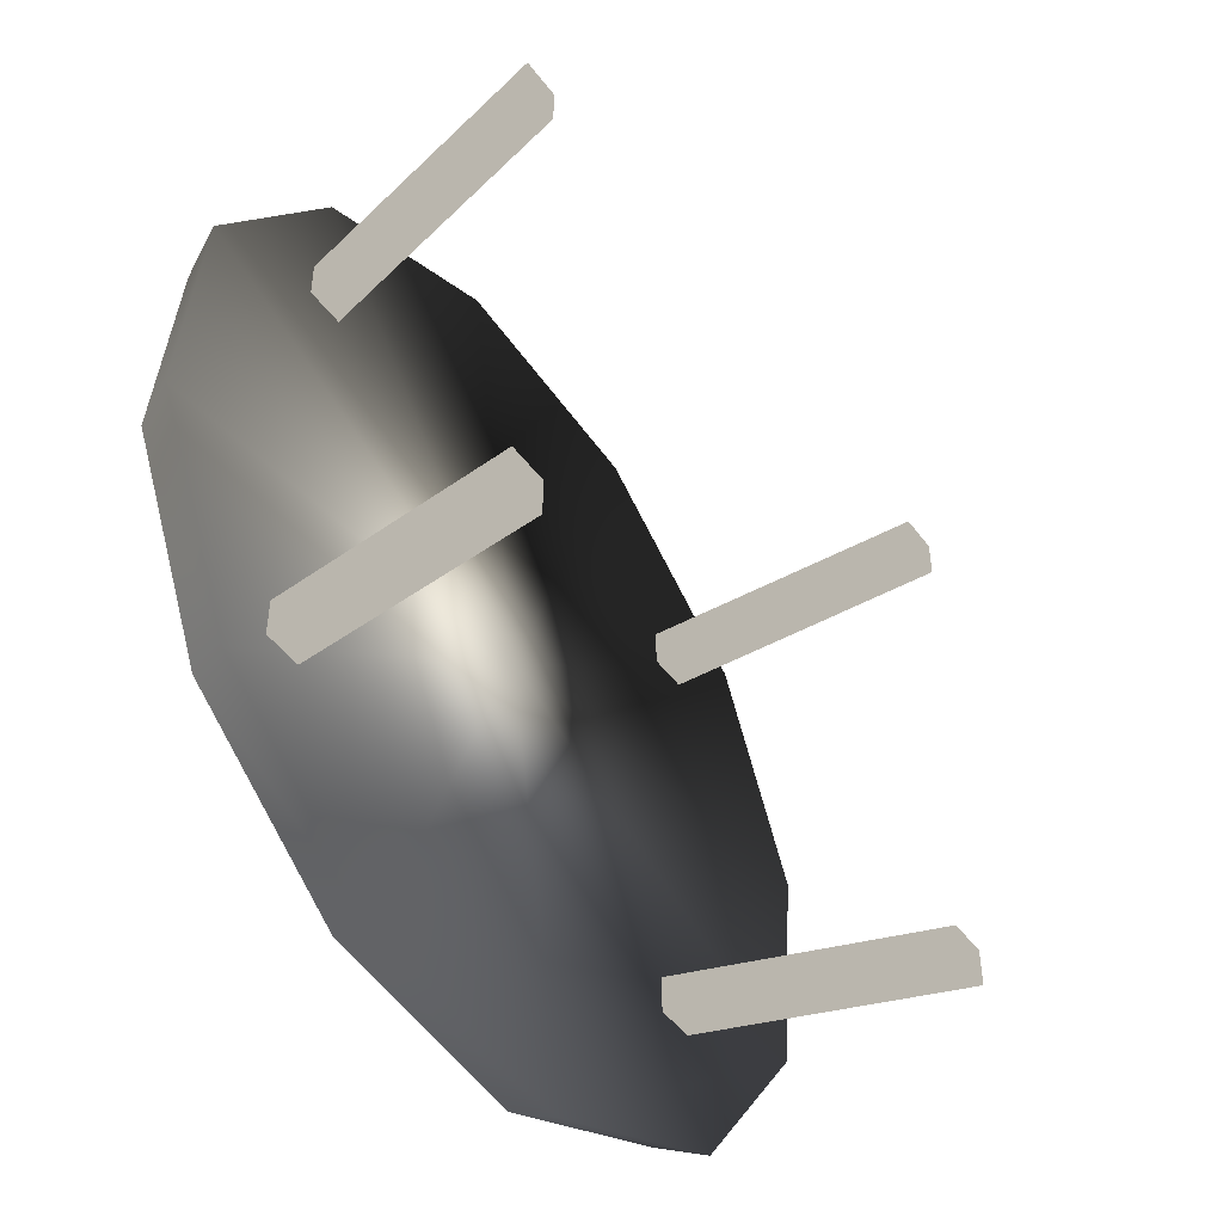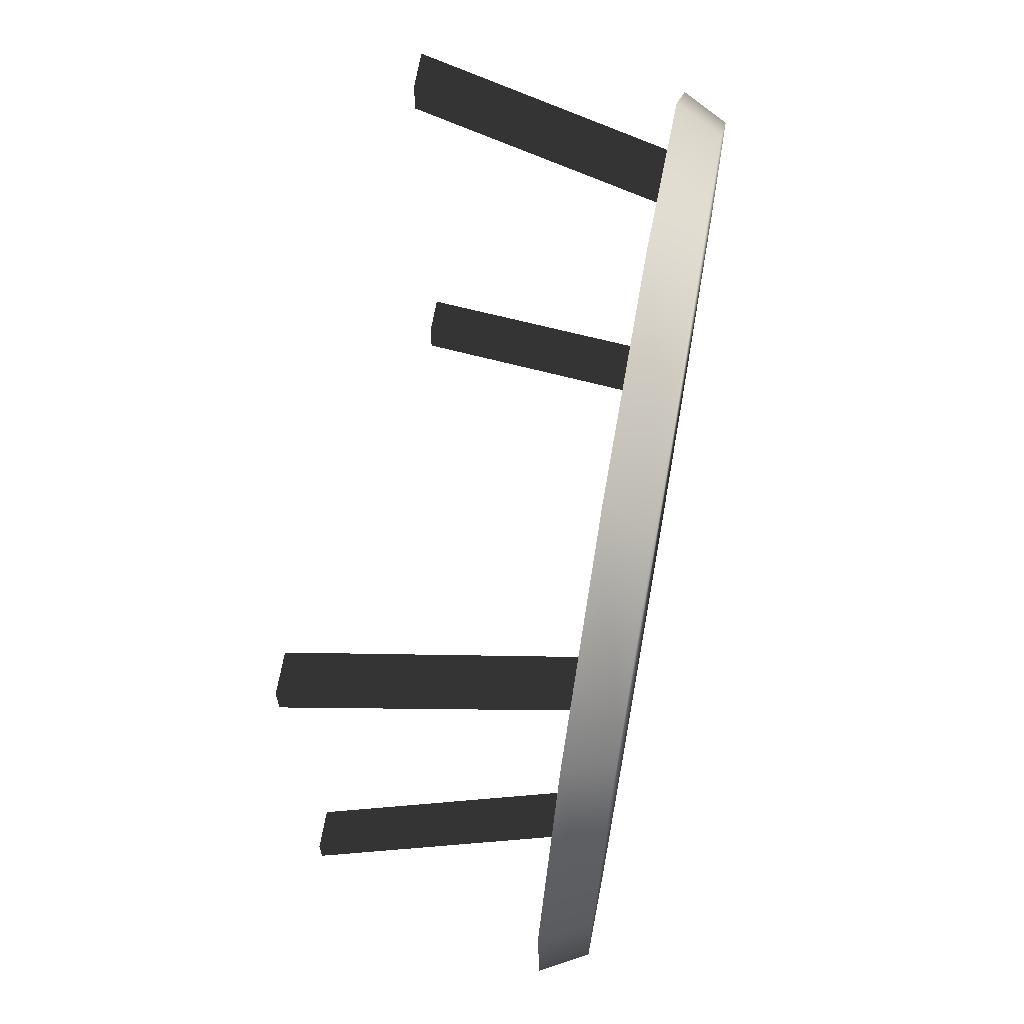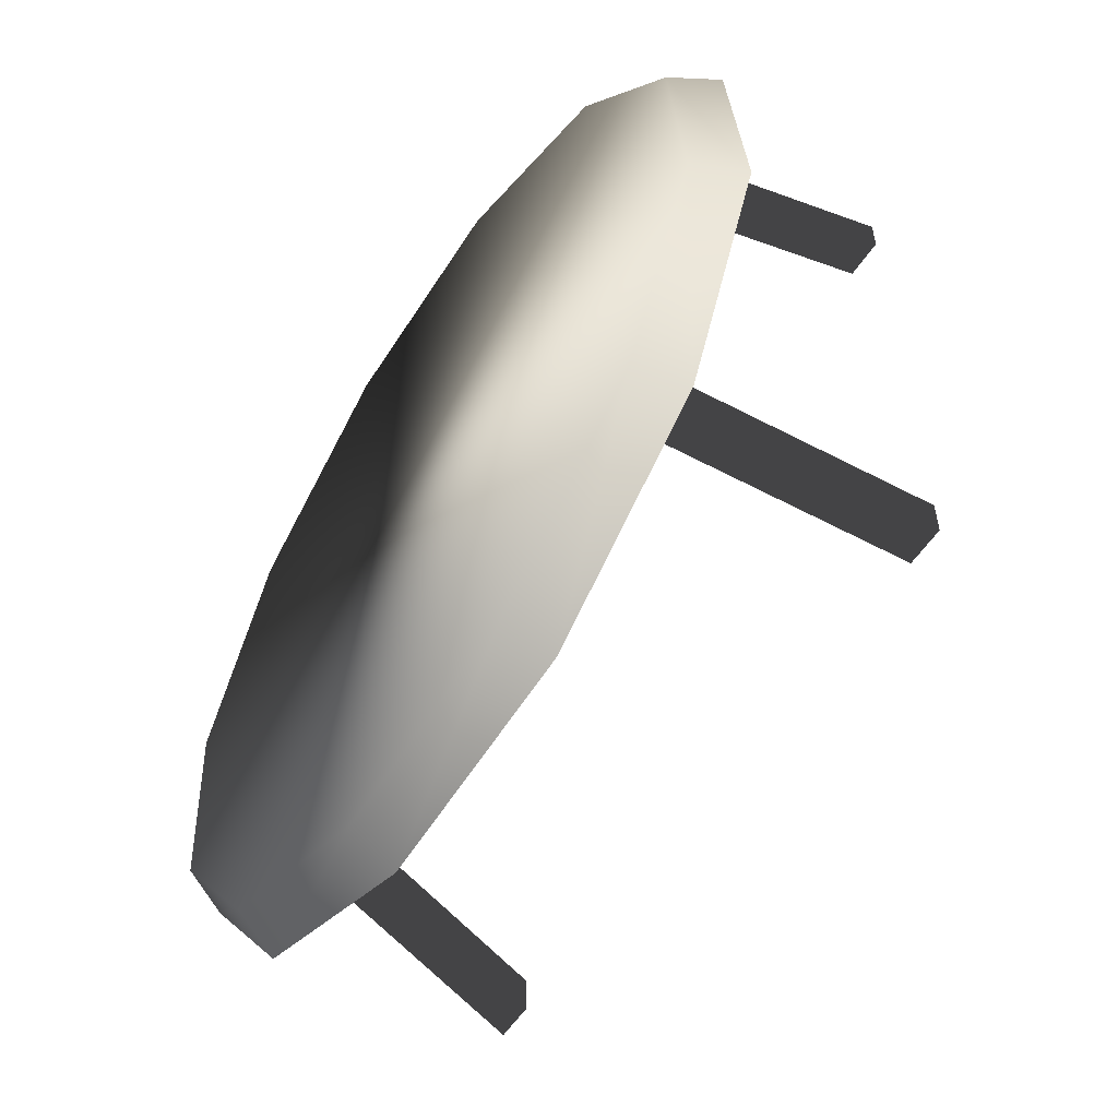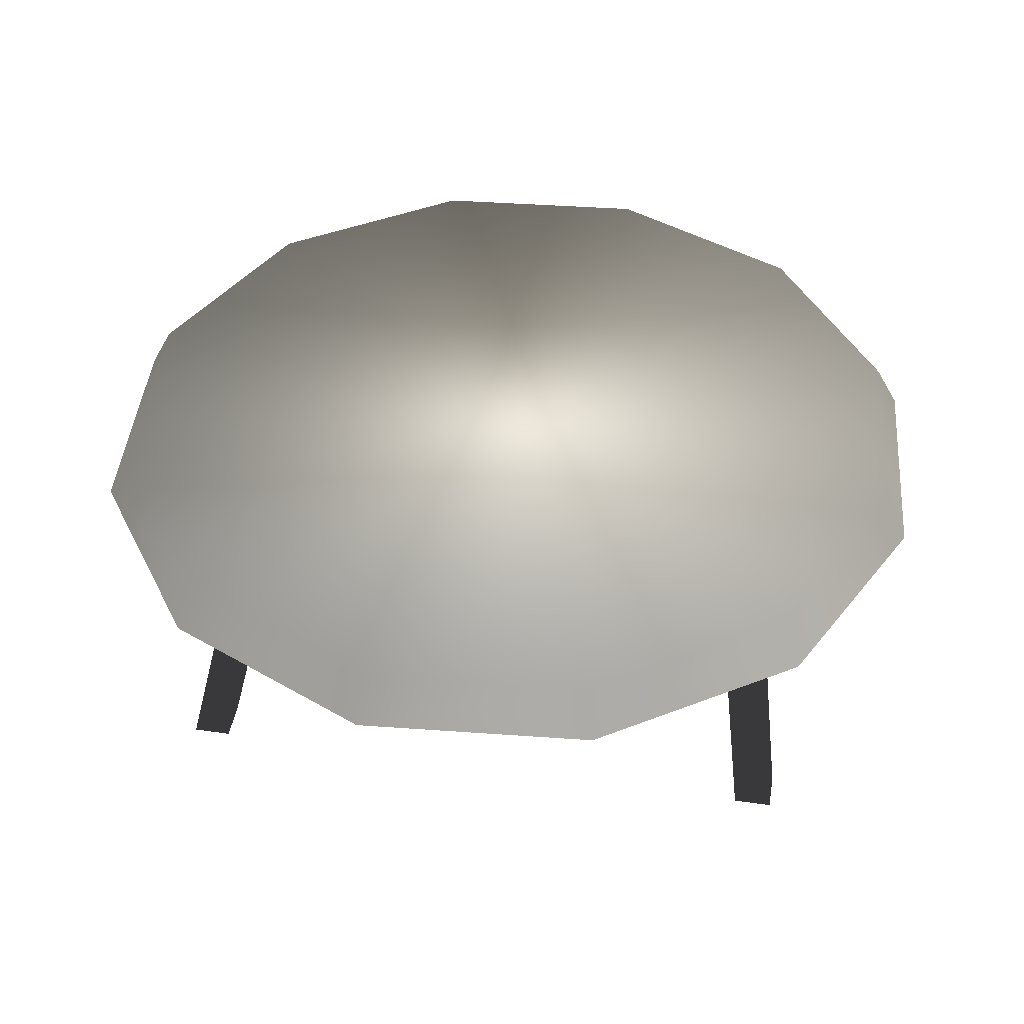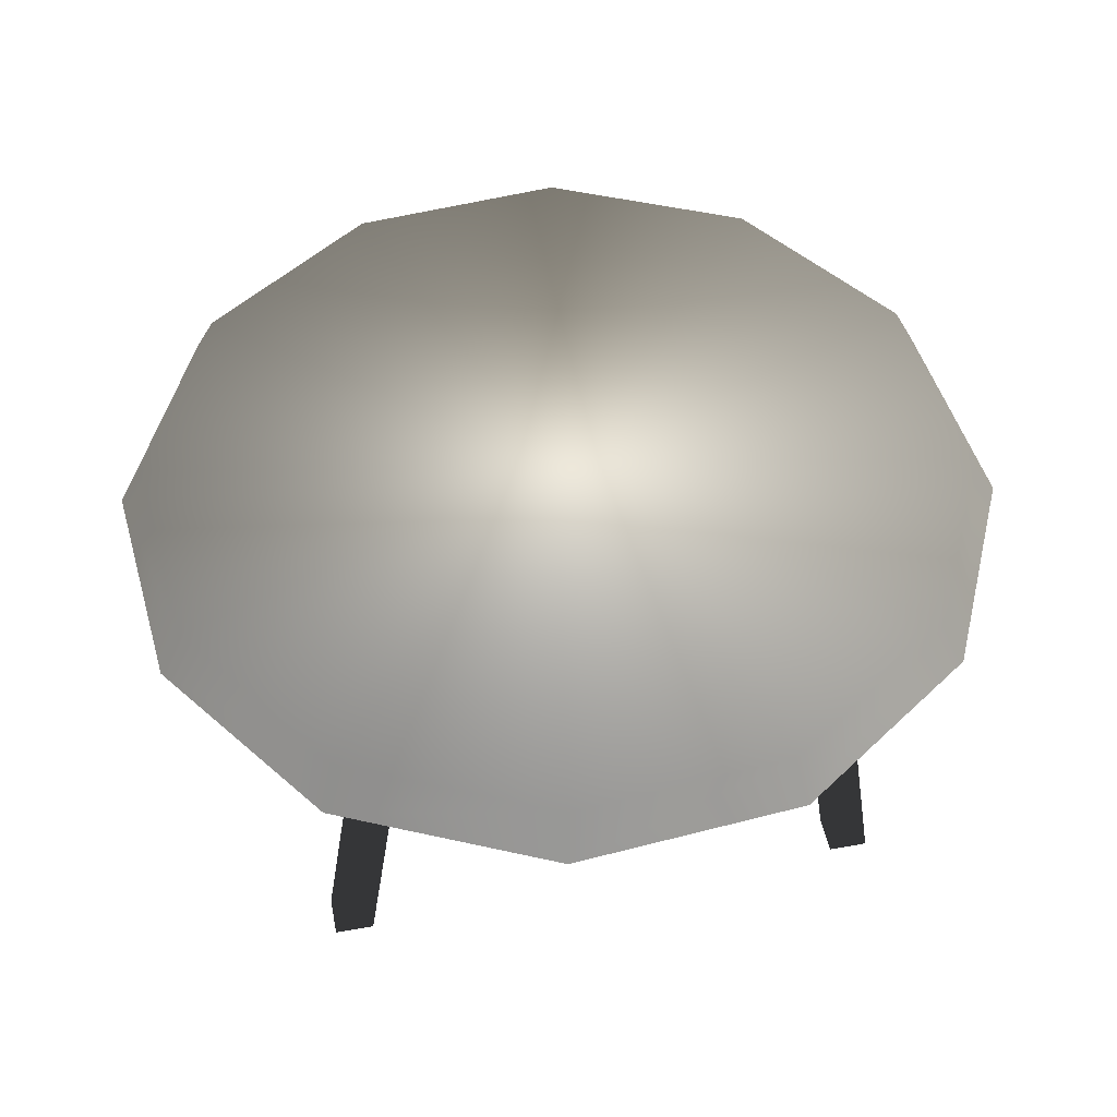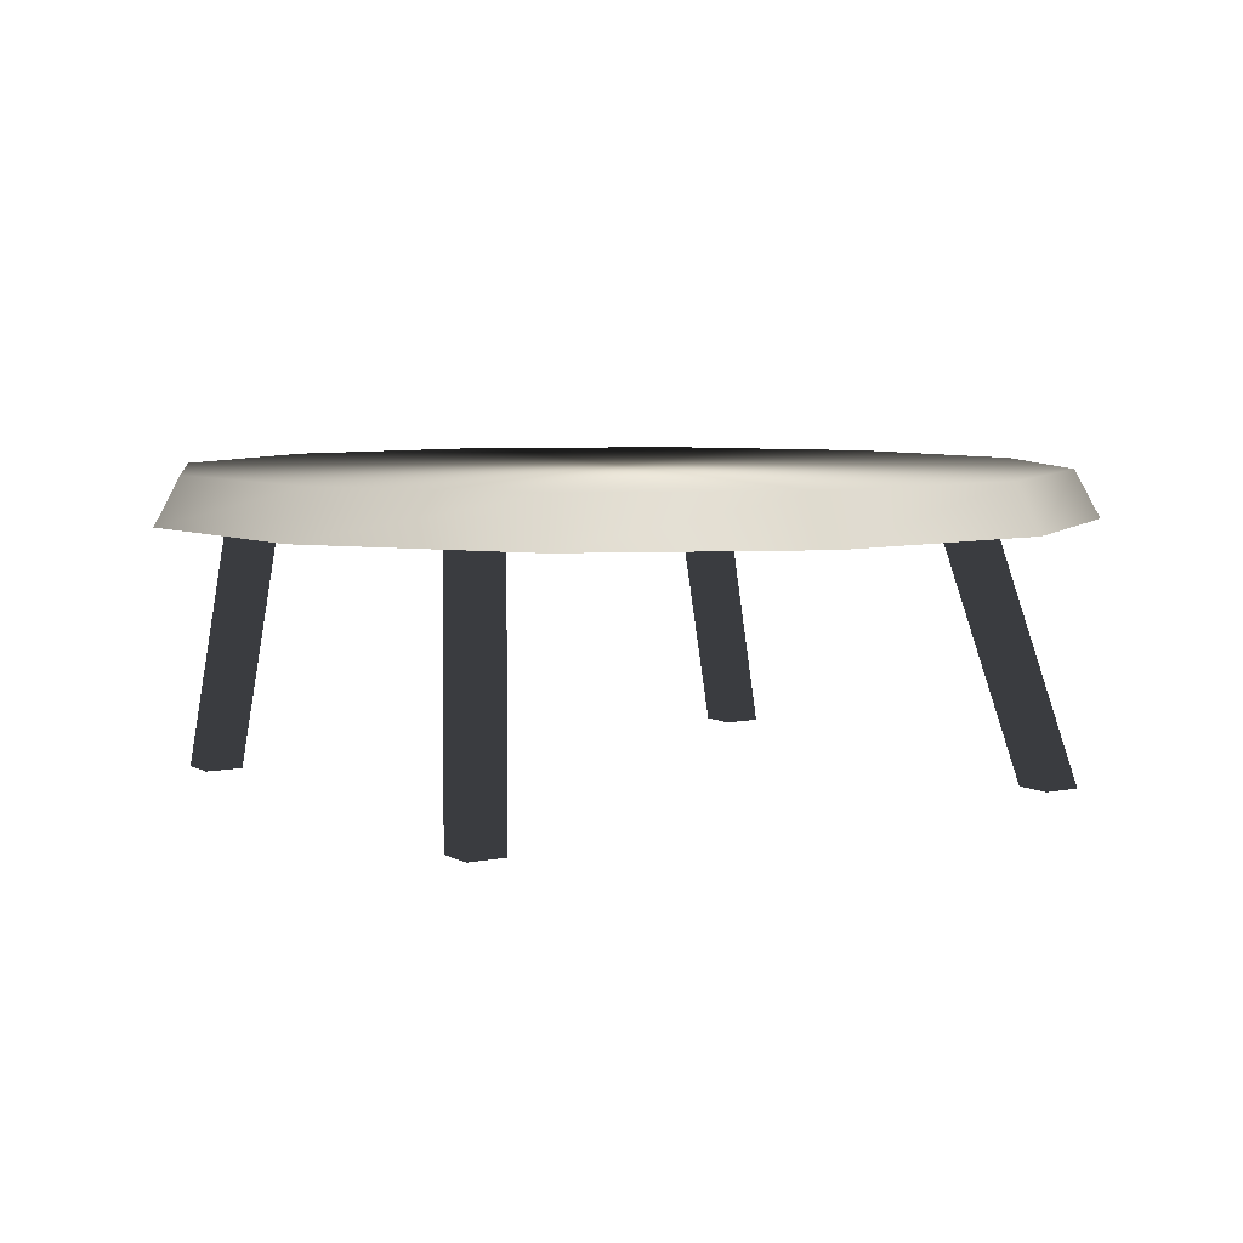
<metadata>
{"format":"obj","ext":"obj","renderer":"f3d","projection":"perspective","resolution":1024,"background":"white","views":[{"elev":-48.3,"azim":-55.0,"up":"+Z"},{"elev":67.7,"azim":100.1,"up":"+Z"},{"elev":-57.1,"azim":-123.3,"up":"+Z"},{"elev":42.5,"azim":-170.1,"up":"+Y"},{"elev":49.9,"azim":78.9,"up":"+Y"},{"elev":6.3,"azim":-32.5,"up":"+Y"}]}
</metadata>
<code>
g
v  -0.5543 0.408 -0.4651
v  -0.7125 0.408 -0.1256
v  -0.6799 0.408 0.2475
v  -0.4651 0.408 0.5543
v  -0.1256 0.408 0.7125
v  0.2475 0.408 0.6799
v  0.5543 0.408 0.4651
v  0.7125 0.408 0.1256
v  0.6799 0.408 -0.2475
v  0.4651 0.408 -0.5543
v  0.1256 0.408 -0.7125
v  -0.2475 0.408 -0.6799
v  -0.5239 0.482 -0.4396
v  -0.6734 0.482 -0.1187
v  -0.6426 0.482 0.2339
v  -0.4396 0.482 0.5239
v  -0.1187 0.482 0.6734
v  0.2339 0.482 0.6426
v  0.5239 0.482 0.4396
v  0.6734 0.482 0.1187
v  0.6426 0.482 -0.2339
v  0.4396 0.482 -0.5239
v  0.1187 0.482 -0.6734
v  -0.2339 0.482 -0.6426
v  -0.4753 0.005302 0.409
v  -0.4753 0.005302 0.4702
v  -0.5365 0.005302 0.4702
v  -0.5365 0.005302 0.409
v  -0.4231 0.4146 0.3195
v  -0.4843 0.4146 0.3195
v  -0.4843 0.4146 0.3806
v  -0.4231 0.4146 0.3806
v  0.514 0.002844 0.409
v  0.514 0.002844 0.4702
v  0.4528 0.002844 0.4702
v  0.4528 0.002844 0.409
v  0.4168 0.4121 0.3195
v  0.3556 0.4121 0.3195
v  0.3556 0.4121 0.3806
v  0.4168 0.4121 0.3806
v  -0.4753 0.005302 -0.4234
v  -0.4753 0.005302 -0.3622
v  -0.5365 0.005302 -0.3622
v  -0.5365 0.005302 -0.4234
v  -0.4231 0.4146 -0.3796
v  -0.4843 0.4146 -0.3796
v  -0.4843 0.4146 -0.3184
v  -0.4231 0.4146 -0.3184
v  0.514 0.002844 -0.4234
v  0.514 0.002844 -0.3622
v  0.4528 0.002844 -0.3622
v  0.4528 0.002844 -0.4234
v  0.4168 0.4121 -0.3796
v  0.3556 0.4121 -0.3796
v  0.3556 0.4121 -0.3184
v  0.4168 0.4121 -0.3184
v  0 0.482 0
v  0 0.408 0
g table-07
f -45 -46 -58
f -58 -57 -45
f -44 -45 -57
f -57 -56 -44
f -43 -44 -56
f -56 -55 -43
f -42 -43 -55
f -55 -54 -42
f -41 -42 -54
f -54 -53 -41
f -40 -41 -53
f -53 -52 -40
f -39 -40 -52
f -52 -51 -39
f -38 -39 -51
f -51 -50 -38
f -37 -38 -50
f -50 -49 -37
f -36 -37 -49
f -49 -48 -36
f -35 -36 -48
f -48 -47 -35
f -46 -35 -47
f -47 -58 -46
f -1 -57 -58
f -1 -47 -48
f -48 -49 -50
f -1 -48 -50
f -1 -51 -52
f -1 -53 -54
f -1 -52 -53
f -58 -47 -1
f -56 -57 -1
f -56 -1 -55
f -2 -36 -35
f -44 -2 -45
f -2 -44 -43
f -42 -2 -43
f -2 -42 -41
f -38 -2 -39
f -39 -2 -40
f -35 -46 -2
f -37 -36 -2
f -37 -2 -38
f -32 -31 -34
f -34 -33 -32
f -27 -28 -30
f -29 -30 -28
f -27 -33 -34
f -34 -30 -27
f -28 -32 -33
f -33 -27 -28
f -29 -31 -32
f -32 -28 -29
f -30 -34 -31
f -31 -29 -30
f -24 -23 -26
f -26 -25 -24
f -19 -20 -22
f -21 -22 -20
f -19 -25 -26
f -26 -22 -19
f -20 -24 -25
f -25 -19 -20
f -21 -23 -24
f -24 -20 -21
f -22 -26 -23
f -23 -21 -22
f -16 -15 -18
f -18 -17 -16
f -11 -12 -14
f -13 -14 -12
f -11 -17 -18
f -18 -14 -11
f -12 -16 -17
f -17 -11 -12
f -13 -15 -16
f -16 -12 -13
f -14 -18 -15
f -15 -13 -14
f -8 -7 -10
f -10 -9 -8
f -3 -4 -6
f -5 -6 -4
f -3 -9 -10
f -10 -6 -3
f -4 -8 -9
f -9 -3 -4
f -5 -7 -8
f -8 -4 -5
f -6 -10 -7
f -7 -5 -6
f -2 -46 -45
f -41 -40 -2
f -51 -1 -50
f -55 -1 -54
g

</code>
